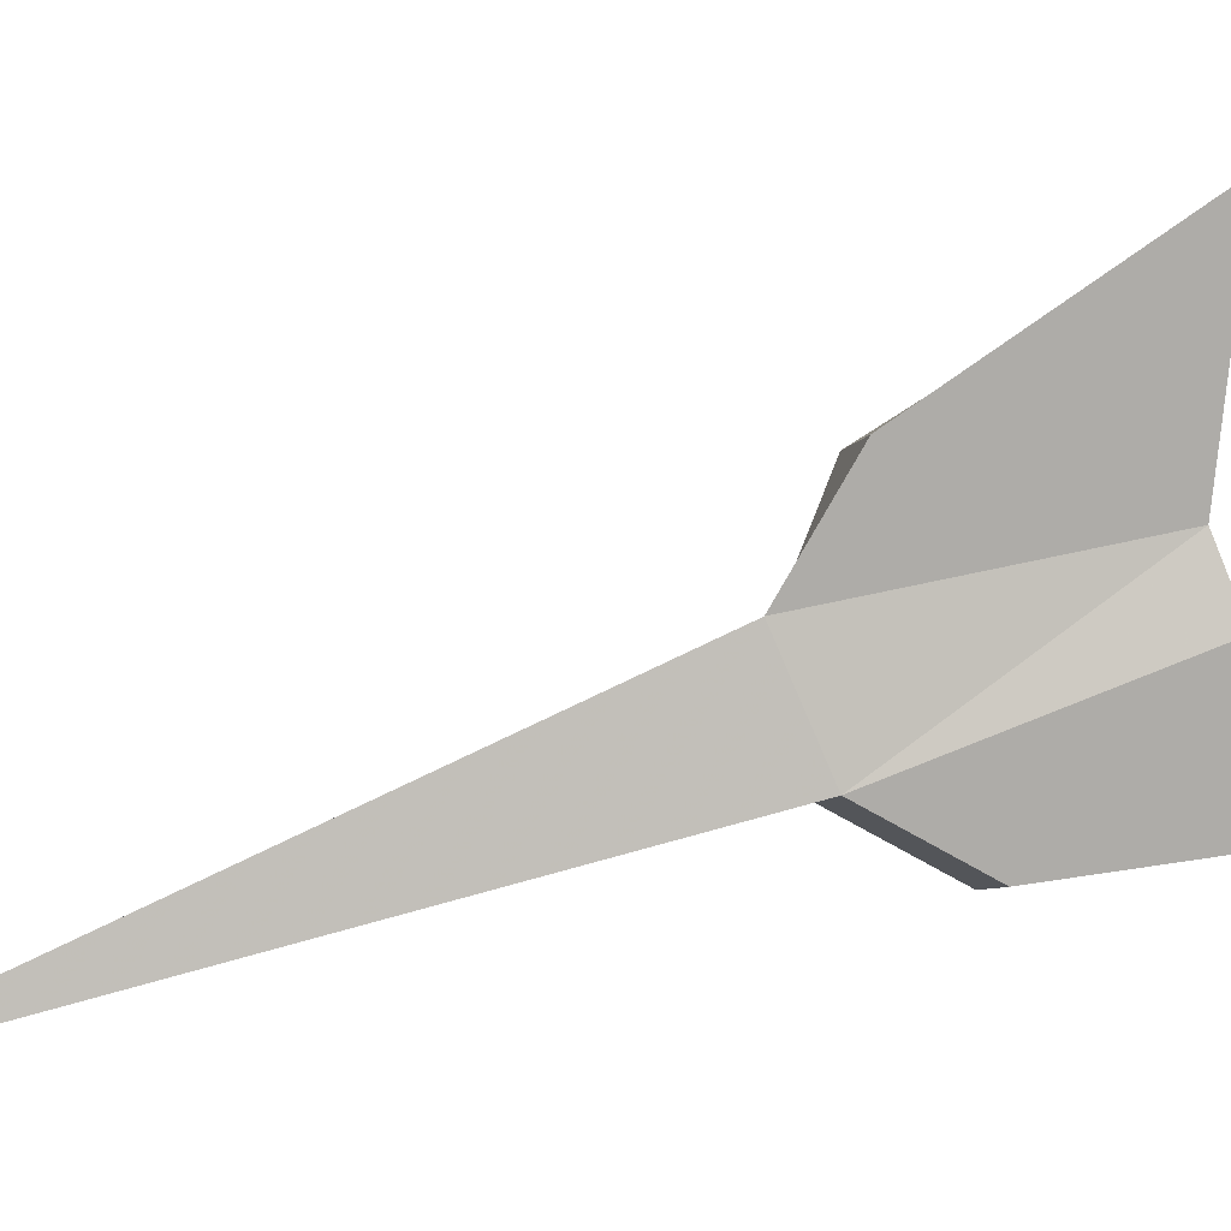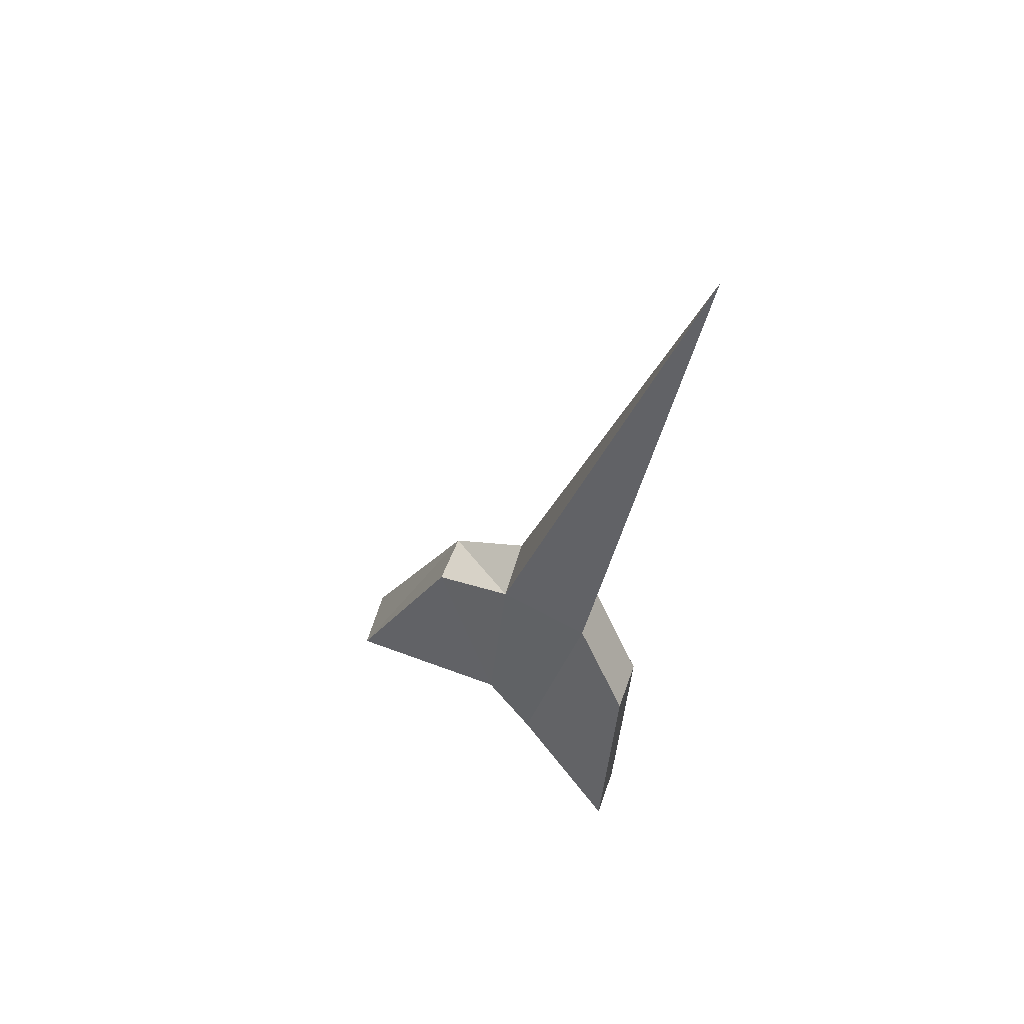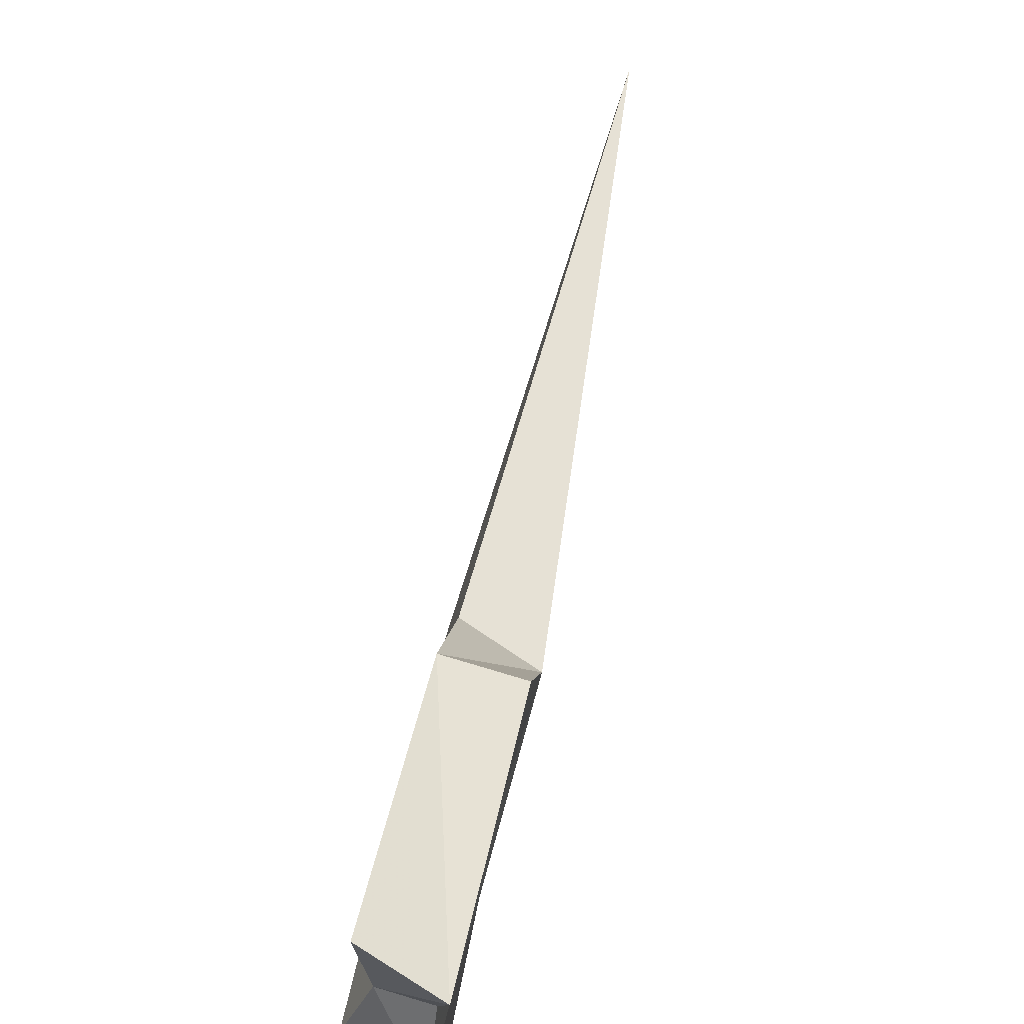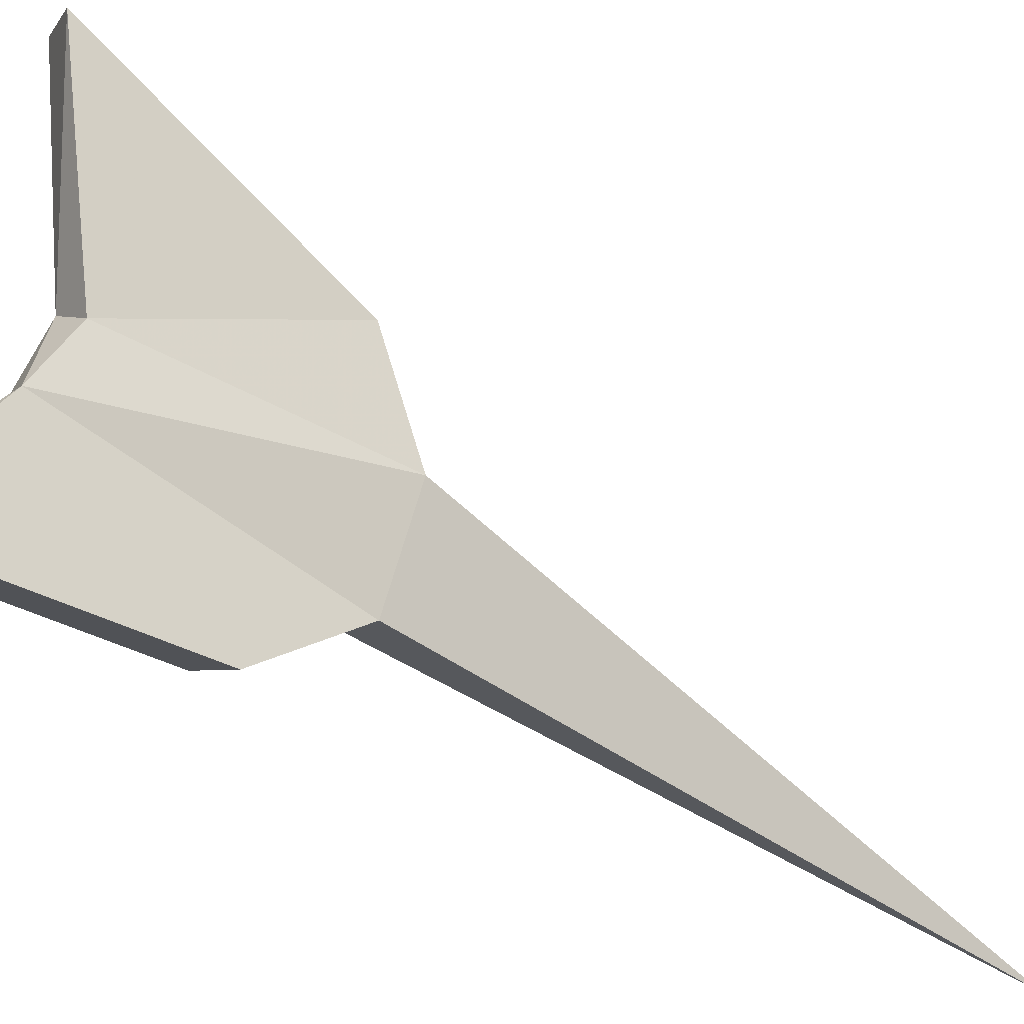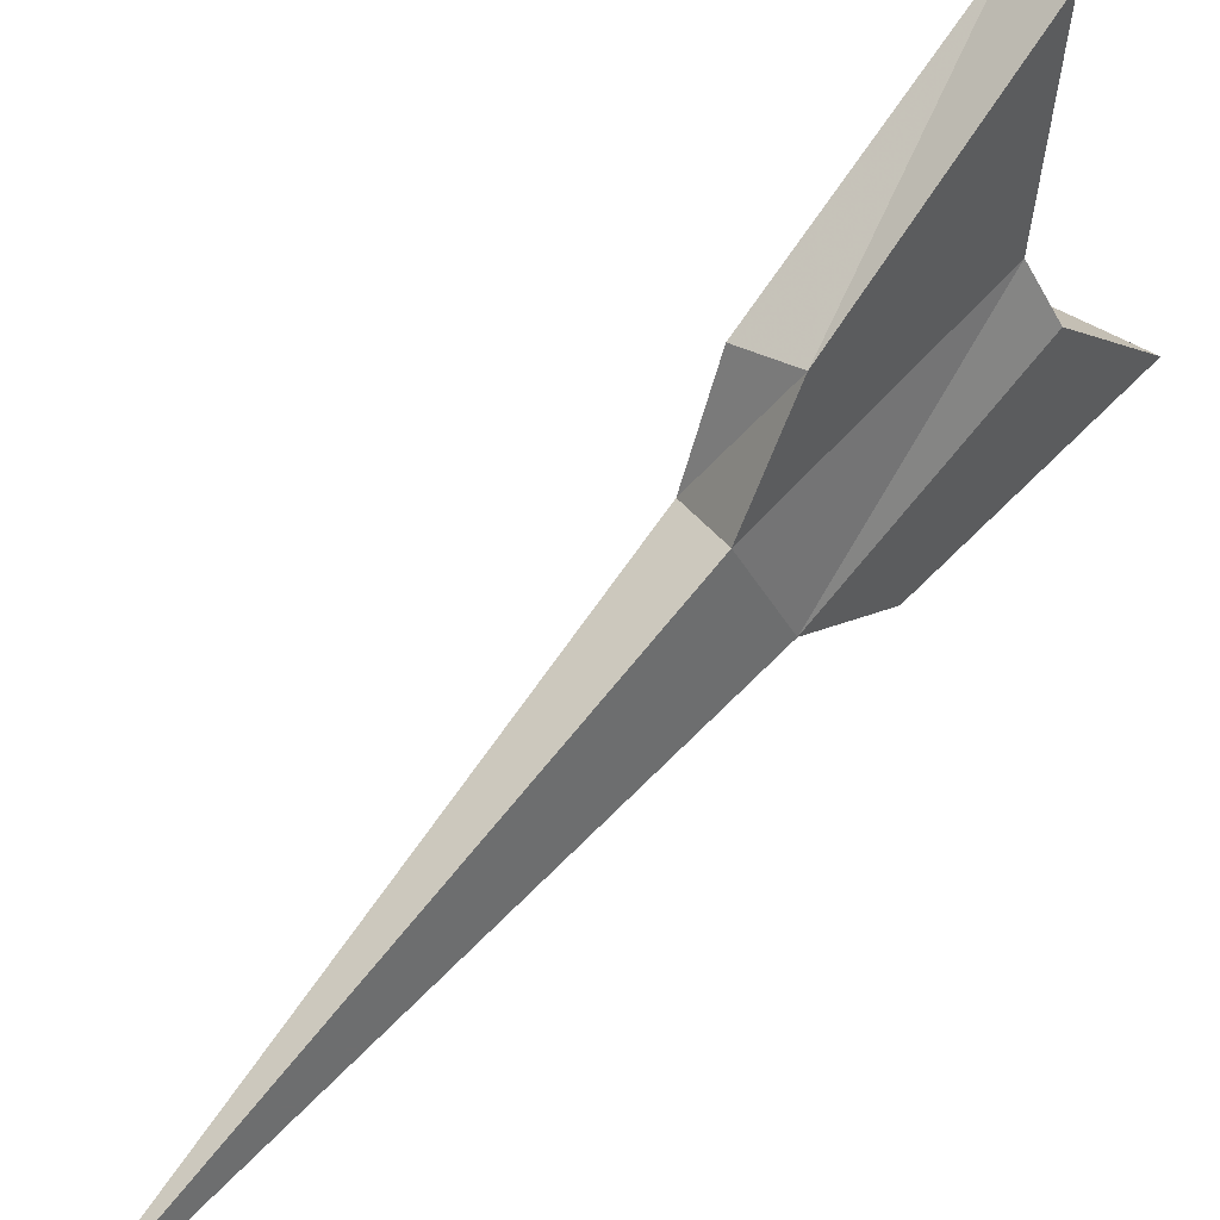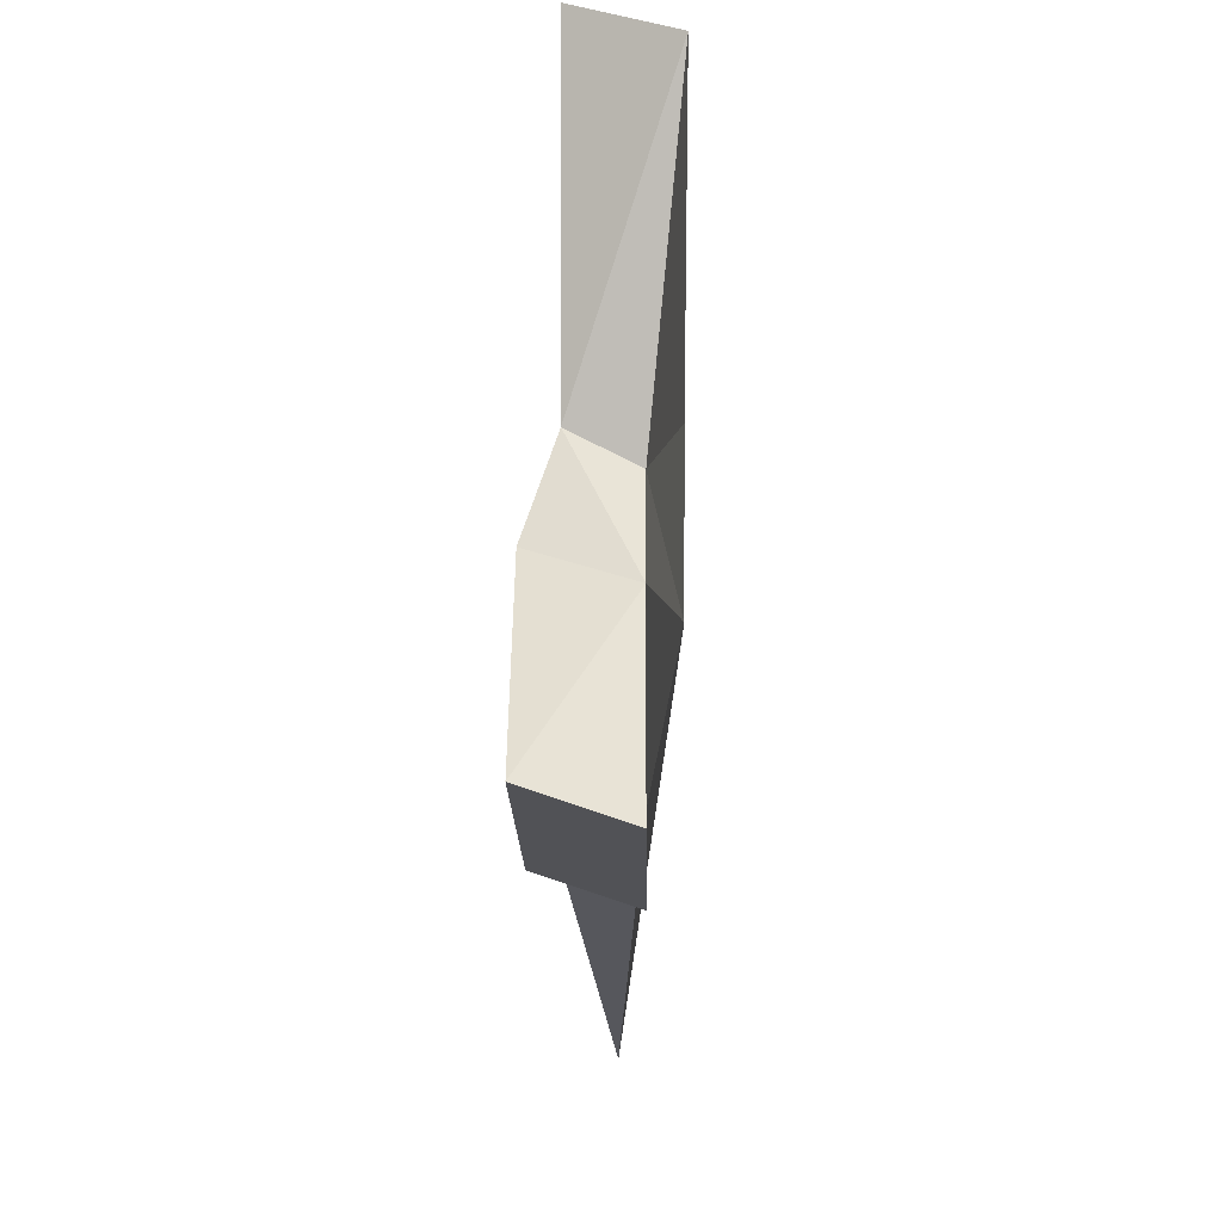
<metadata>
{"format":"obj","ext":"obj","renderer":"f3d","projection":"perspective","resolution":1024,"background":"white","views":[{"elev":13.0,"azim":77.3,"up":"+Y"},{"elev":48.4,"azim":-53.3,"up":"+Z"},{"elev":68.7,"azim":-168.8,"up":"+Y"},{"elev":-26.5,"azim":-127.5,"up":"+Y"},{"elev":50.7,"azim":42.7,"up":"+Y"},{"elev":-7.9,"azim":-179.4,"up":"+Y"}]}
</metadata>
<code>
v -0.2344 0.6953 0.1797
v -0.25 0.7812 -0.04688
v -0.2266 0.7891 -0.03906
v -0.2188 0.75 -0.05469
v -0.2422 0.7422 -0.05469
v -0.2422 0.7734 -0.1562
v -0.2422 0.7969 -0.1406
v -0.25 0.8203 -0.0625
v -0.2266 0.8281 -0.0625
v -0.2266 0.8828 -0.1484
v -0.2266 0.8047 -0.1406
v -0.2188 0.7812 -0.1484
v -0.2188 0.7266 -0.09375
v -0.2422 0.7188 -0.09375
v -0.2422 0.7266 -0.1953
v -0.2188 0.7344 -0.1953
v -0.25 0.875 -0.1562
f 1 2 3
f 1 3 4
f 1 4 5
f 1 5 2
f 2 5 6
f 2 6 7
f 2 7 8
f 2 8 9
f 2 9 3
f 3 9 10
f 3 10 11
f 3 11 4
f 4 11 12
f 4 12 13
f 4 13 14
f 4 14 5
f 5 14 15
f 5 15 6
f 6 15 16
f 6 16 12
f 6 12 11
f 6 11 7
f 7 11 17
f 7 17 8
f 8 17 9
f 9 17 10
f 10 17 11
f 14 13 16
f 14 16 15
f 12 16 13

</code>
